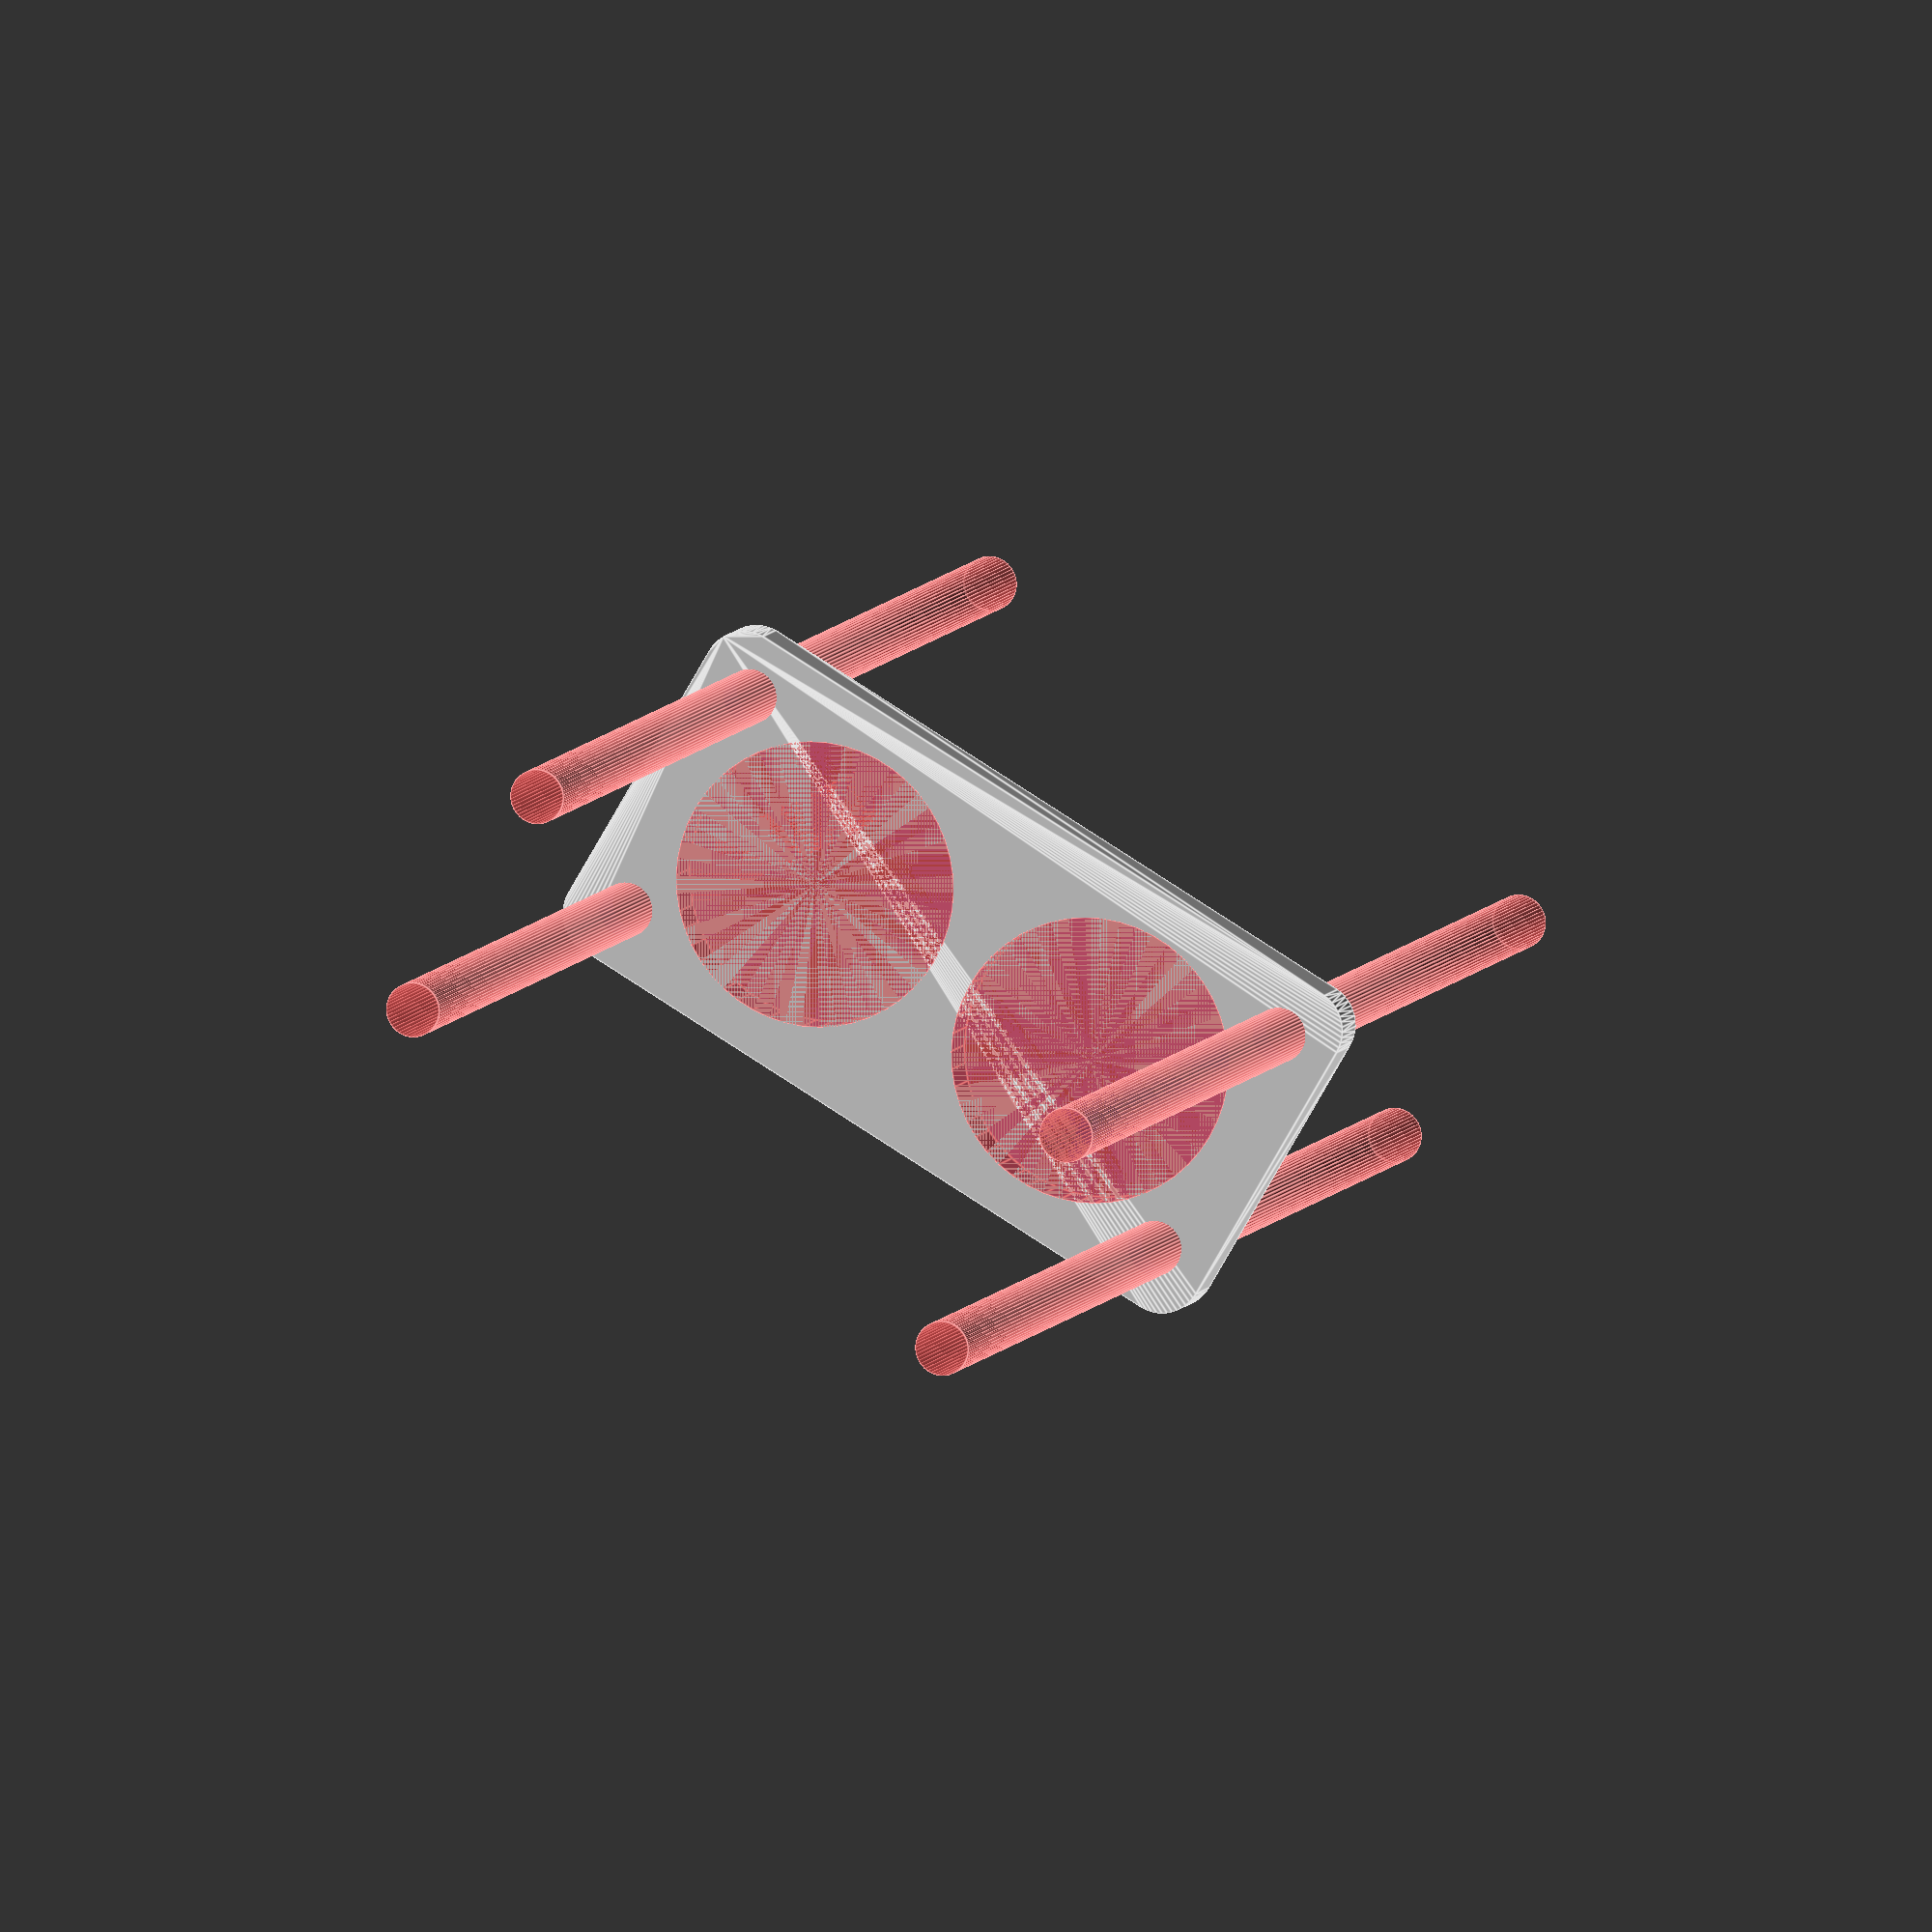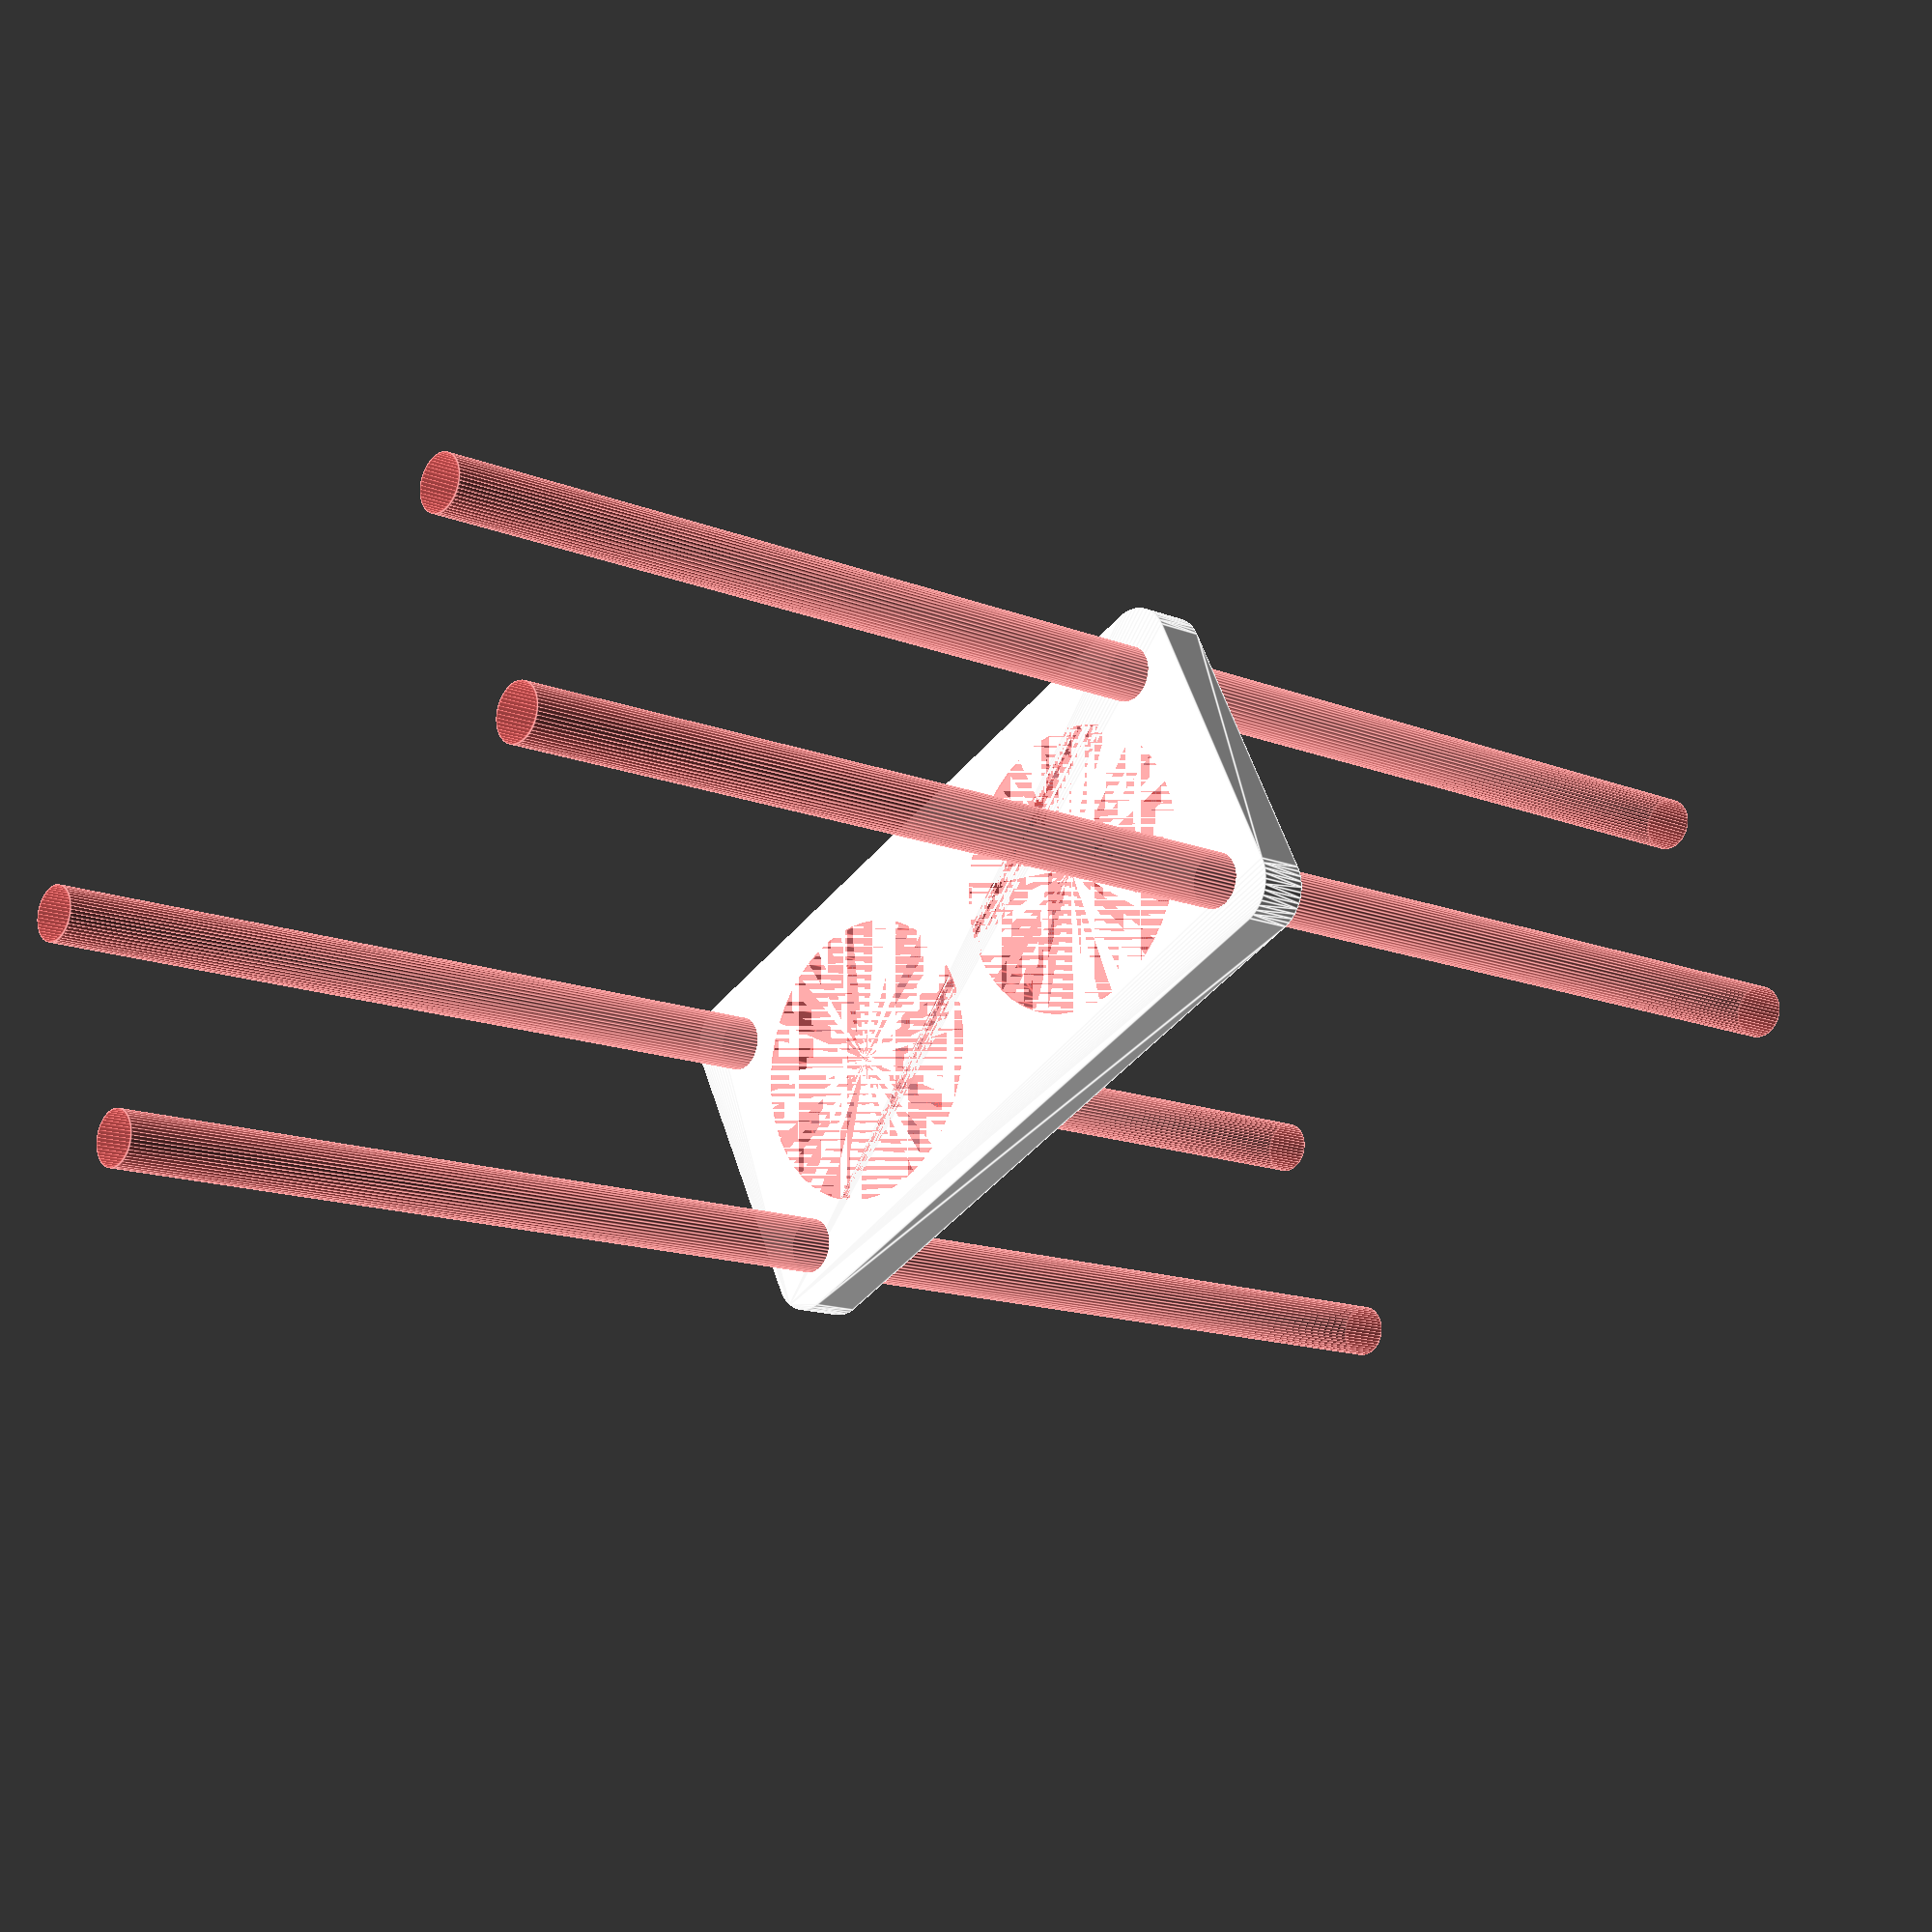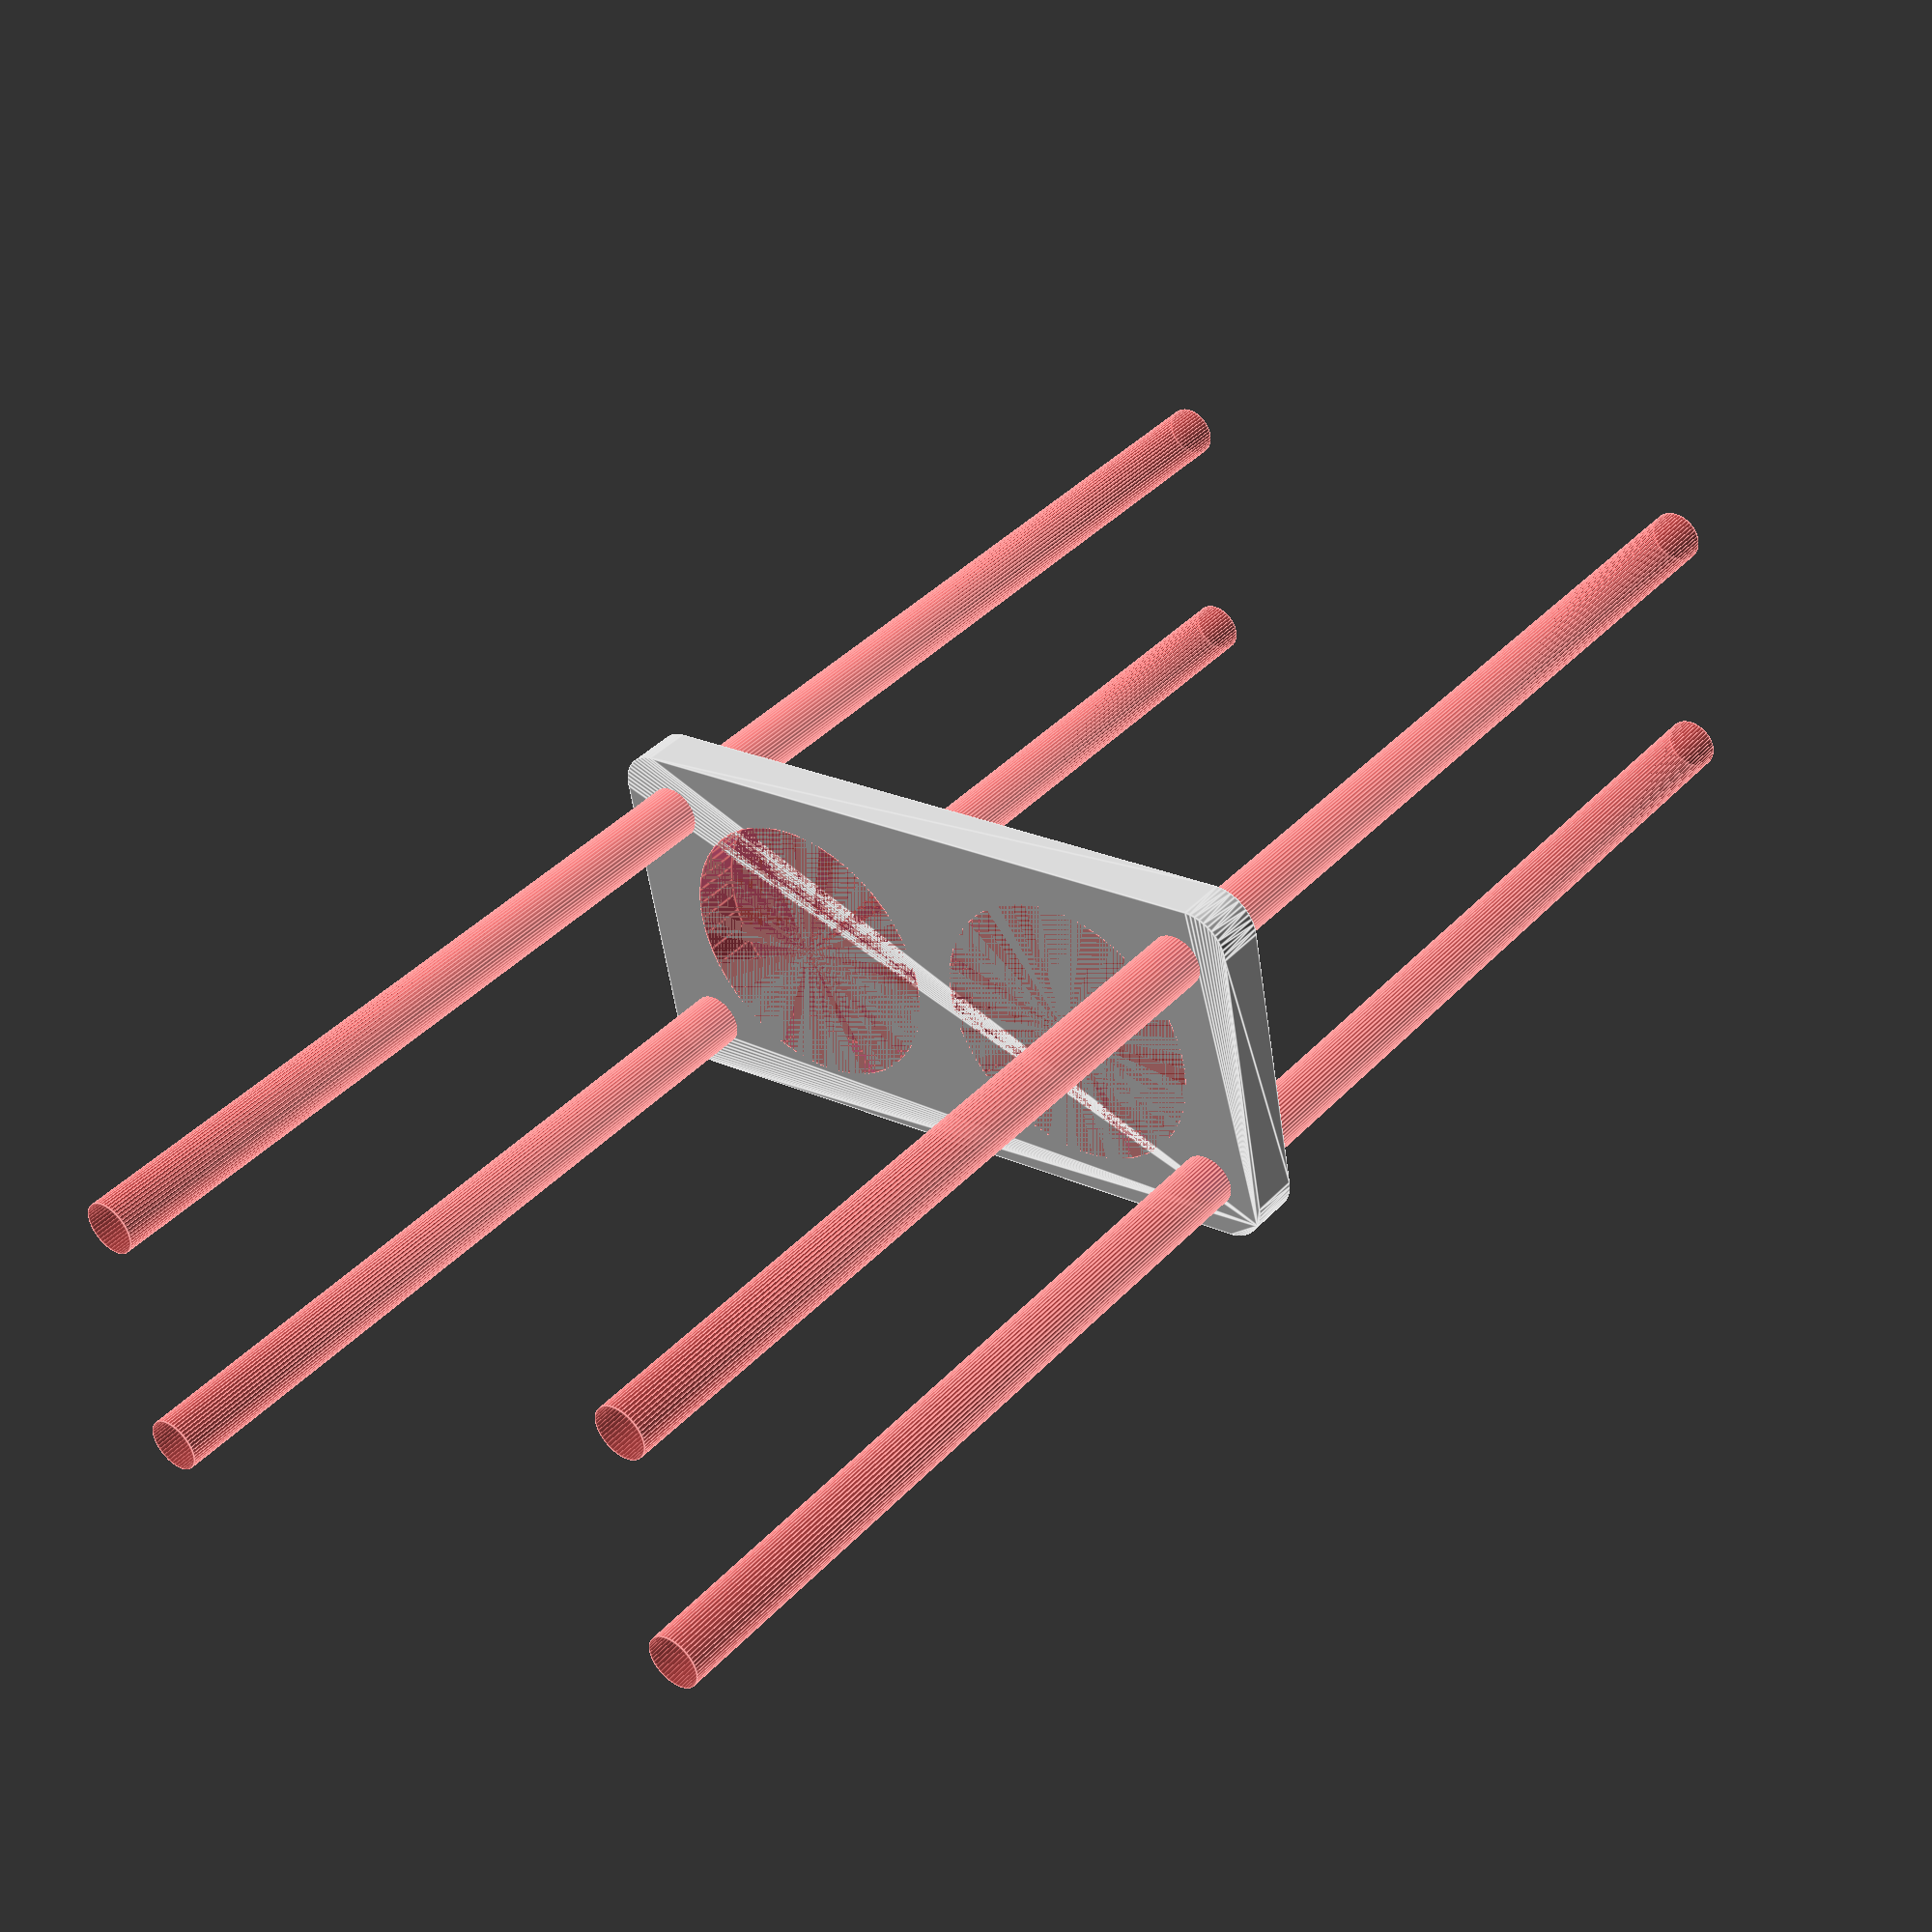
<openscad>
$fn = 50;


difference() {
	union() {
		hull() {
			translate(v = [-39.5000000000, 17.0000000000, 0]) {
				cylinder(h = 6, r = 5);
			}
			translate(v = [39.5000000000, 17.0000000000, 0]) {
				cylinder(h = 6, r = 5);
			}
			translate(v = [-39.5000000000, -17.0000000000, 0]) {
				cylinder(h = 6, r = 5);
			}
			translate(v = [39.5000000000, -17.0000000000, 0]) {
				cylinder(h = 6, r = 5);
			}
		}
	}
	union() {
		#translate(v = [-37.5000000000, -15.0000000000, -100.0000000000]) {
			cylinder(h = 200, r = 3.2500000000);
		}
		#translate(v = [-37.5000000000, 15.0000000000, -100.0000000000]) {
			cylinder(h = 200, r = 3.2500000000);
		}
		#translate(v = [37.5000000000, -15.0000000000, -100.0000000000]) {
			cylinder(h = 200, r = 3.2500000000);
		}
		#translate(v = [37.5000000000, 15.0000000000, -100.0000000000]) {
			cylinder(h = 200, r = 3.2500000000);
		}
		#translate(v = [-19.5000000000, 0, 0]) {
			cylinder(h = 6, r = 17.0000000000);
		}
		#translate(v = [19.5000000000, 0, 0]) {
			cylinder(h = 6, r = 17.0000000000);
		}
	}
}
</openscad>
<views>
elev=172.5 azim=30.4 roll=164.5 proj=o view=edges
elev=192.8 azim=206.4 roll=313.9 proj=p view=edges
elev=320.9 azim=349.5 roll=37.8 proj=p view=edges
</views>
